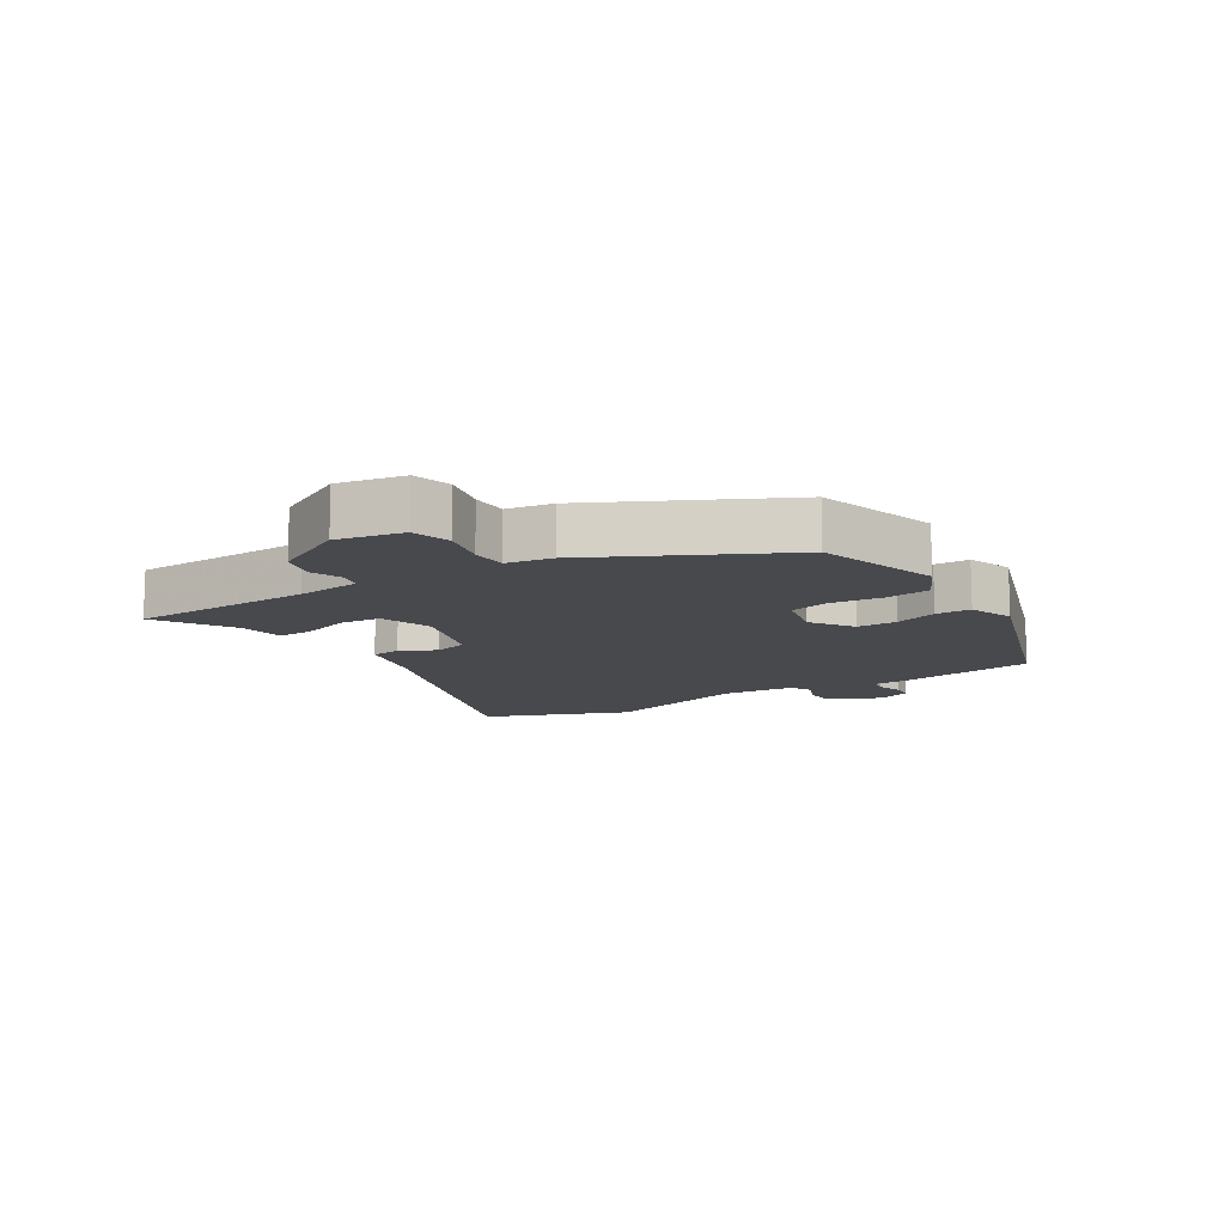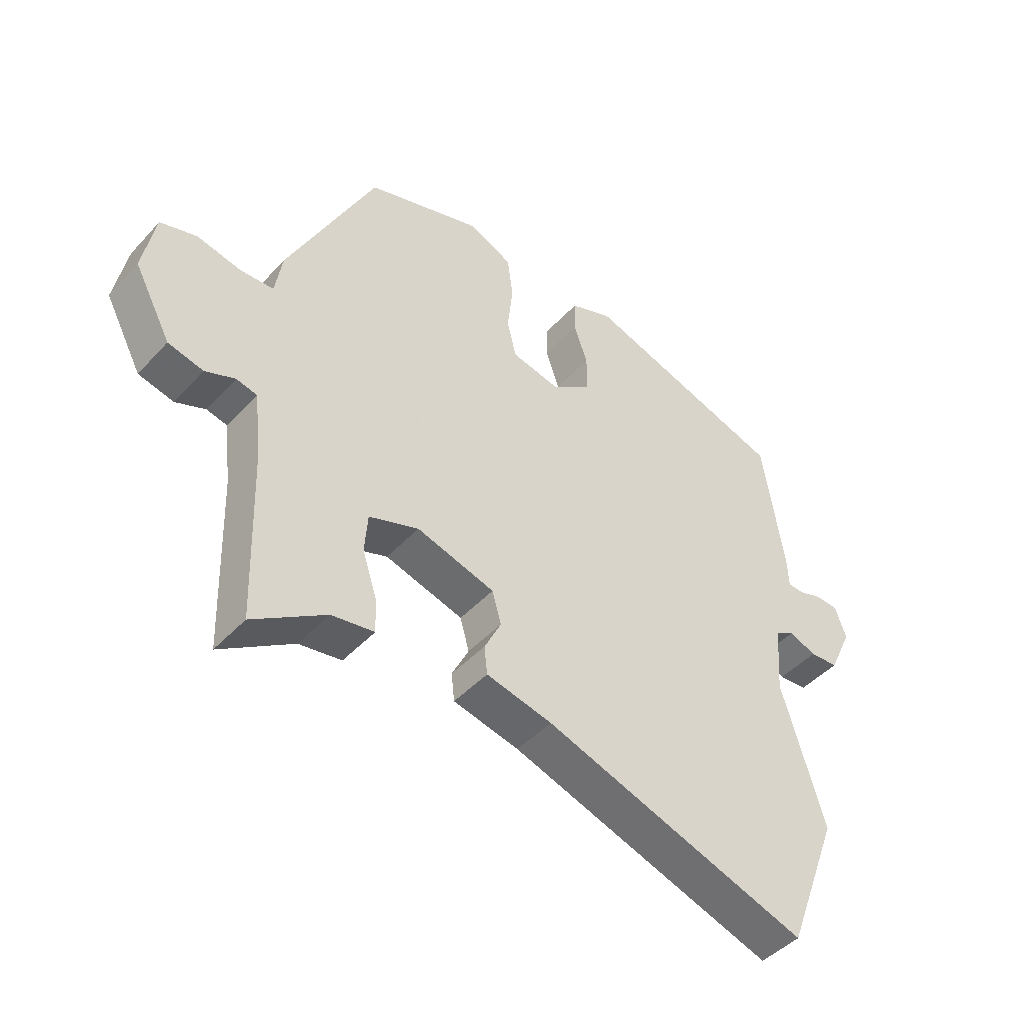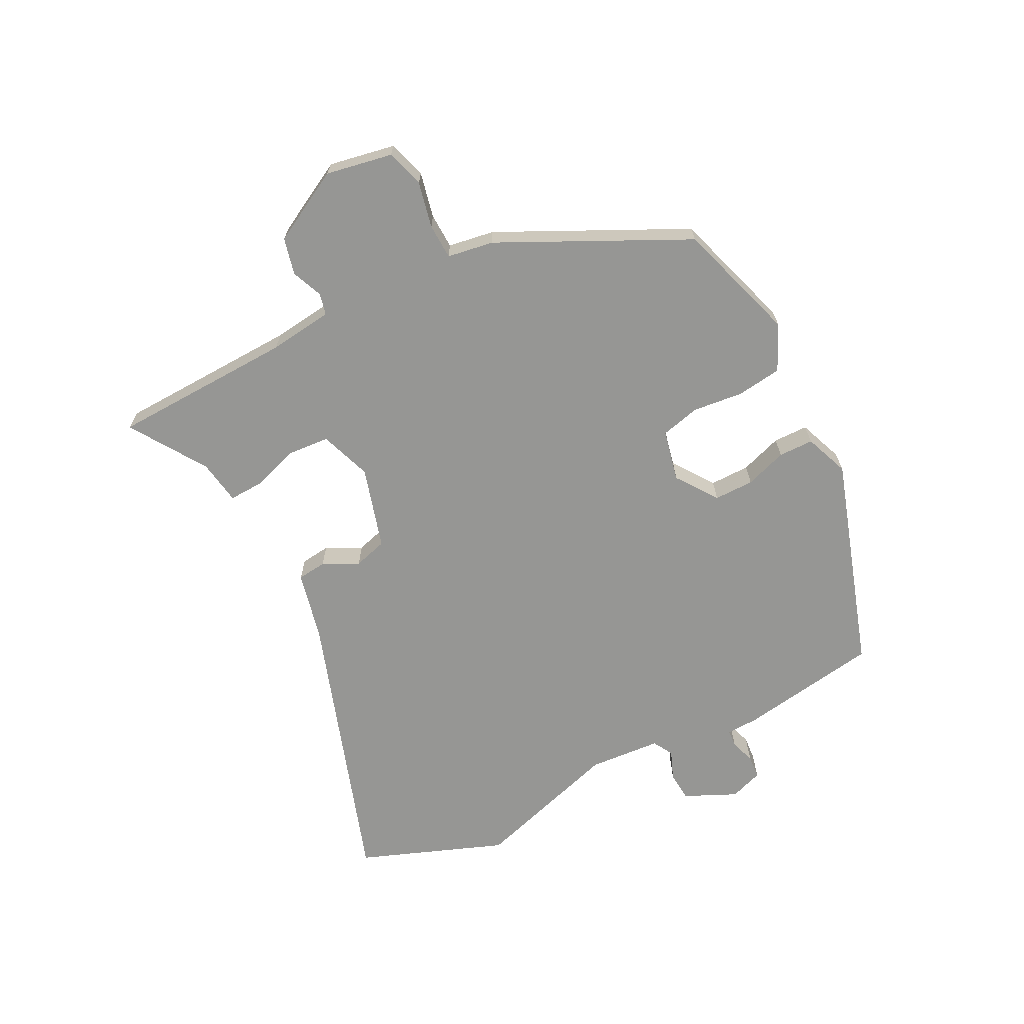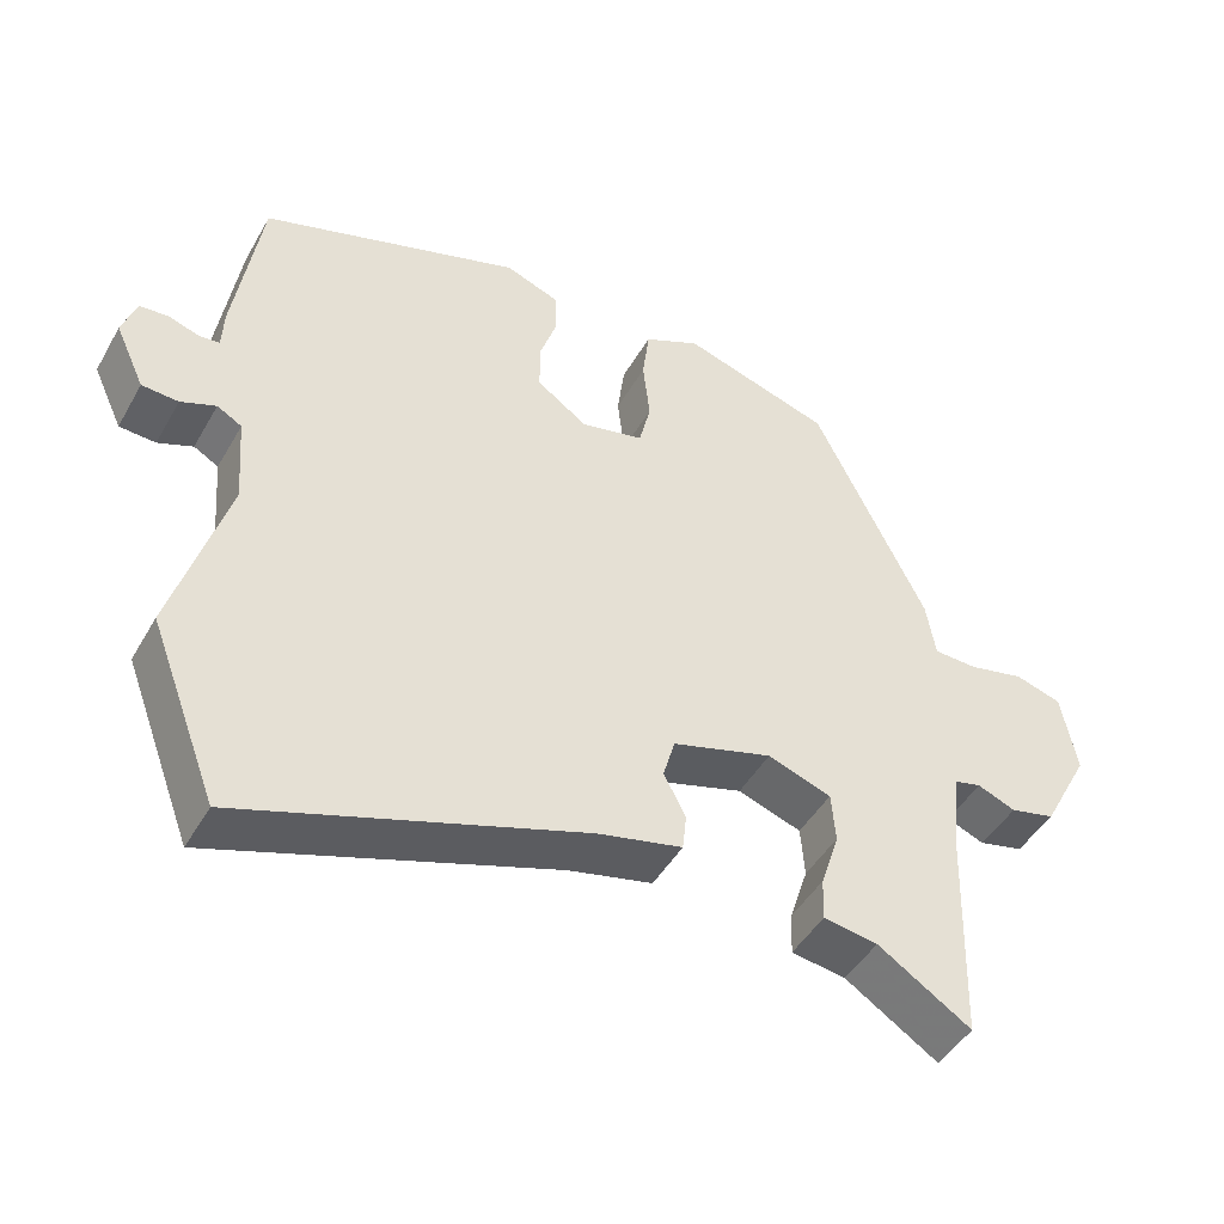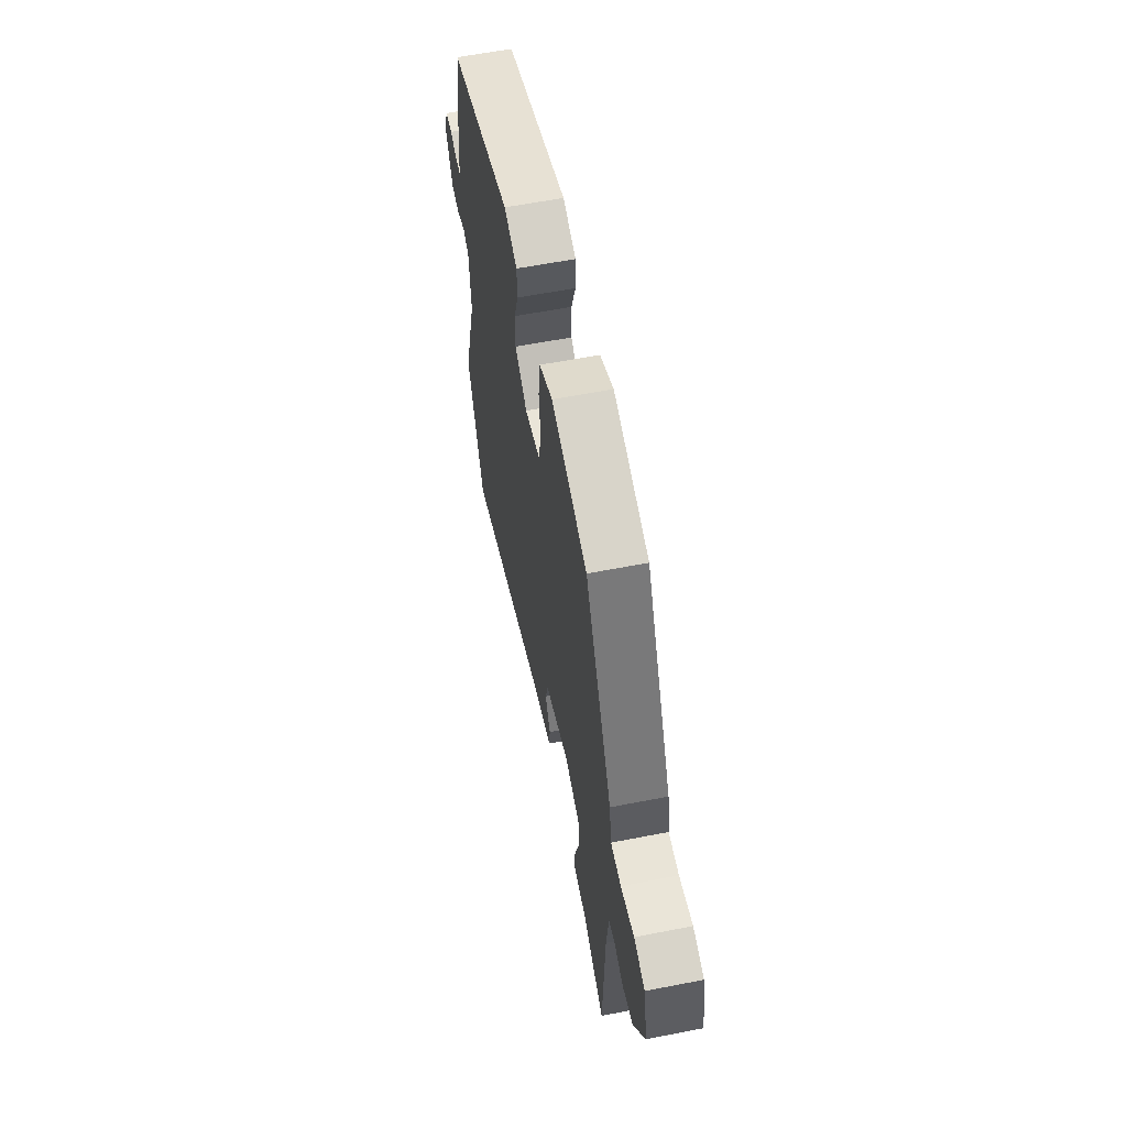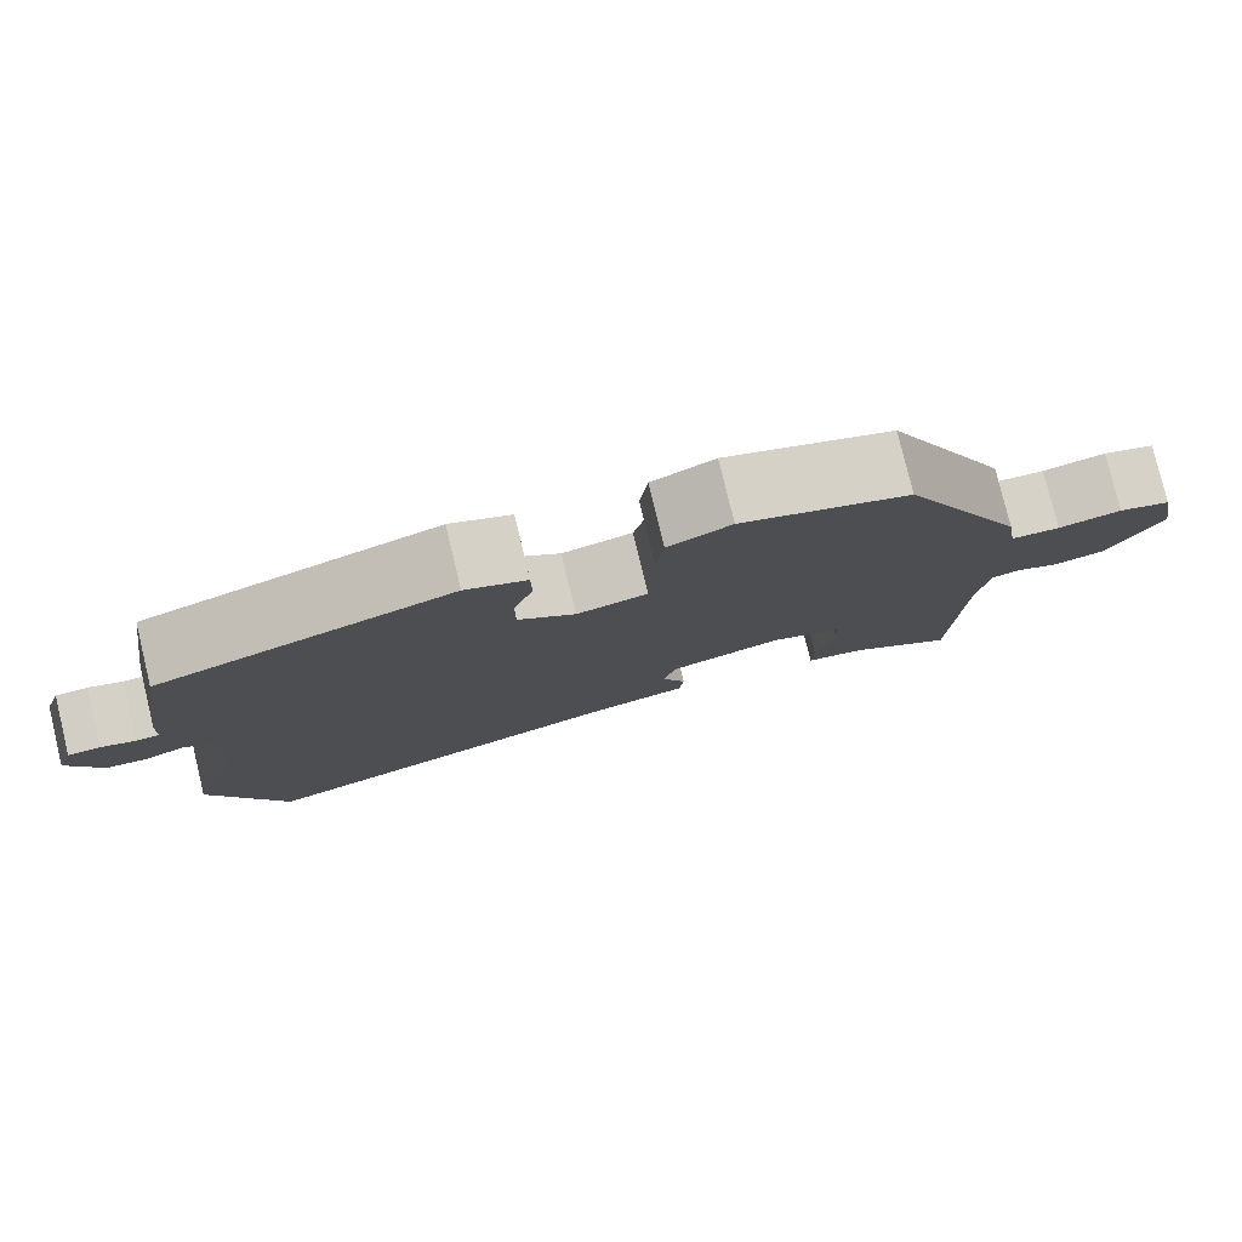
<metadata>
{"format":"obj","ext":"obj","renderer":"f3d","projection":"perspective","resolution":1024,"background":"white","views":[{"elev":-12.2,"azim":-58.4,"up":"+Y"},{"elev":-45.2,"azim":-39.4,"up":"+Z"},{"elev":-67.7,"azim":-62.8,"up":"+Y"},{"elev":-46.0,"azim":151.7,"up":"+Z"},{"elev":59.3,"azim":-101.4,"up":"+Z"},{"elev":78.9,"azim":166.4,"up":"+Z"}]}
</metadata>
<code>
v 0.494 0.07 0.379
v 0.528 0.07 0.157
v 0.53 0.07 0.106
v 0.557 0.07 0.104
v 0.596 0.07 0.117
v 0.633 0.07 0.114
v 0.651 0.07 0.062
v 0.613 0.07 -0.02
v 0.566 0.07 -0.023
v 0.521 0.07 -0.005
v 0.489 0.07 -0.023
v 0.48 0.07 -0.137
v 0.55 0.07 -0.37
v 0.462 0.07 -0.6
v 0.023 0.07 -0.452
v -0.086 0.07 -0.427
v -0.091 0.07 -0.381
v -0.063 0.07 -0.325
v -0.078 0.07 -0.272
v -0.207 0.07 -0.234
v -0.289 0.07 -0.263
v -0.294 0.07 -0.328
v -0.27 0.07 -0.402
v -0.268 0.07 -0.457
v -0.338 0.07 -0.468
v -0.458 0.07 -0.546
v -0.467 0.07 -0.258
v -0.479 0.07 -0.157
v -0.513 0.07 -0.149
v -0.562 0.07 -0.169
v -0.62 0.07 -0.155
v -0.681 0.07 -0.041
v -0.661 0.07 0.064
v -0.601 0.07 0.082
v -0.529 0.07 0.066
v -0.473 0.07 0.068
v -0.461 0.07 0.141
v -0.316 0.07 0.435
v -0.124 0.07 0.496
v -0.052 0.07 0.462
v -0.043 0.07 0.391
v -0.052 0.07 0.311
v -0.037 0.07 0.249
v 0.044 0.07 0.231
v 0.109 0.07 0.277
v 0.109 0.07 0.34
v 0.087 0.07 0.406
v 0.088 0.07 0.461
v 0.158 0.07 0.488
v 0.494 0 0.379
v 0.528 0 0.157
v 0.53 0 0.106
v 0.557 0 0.104
v 0.596 0 0.117
v 0.633 0 0.114
v 0.651 0 0.062
v 0.613 0 -0.02
v 0.566 0 -0.023
v 0.521 0 -0.005
v 0.489 0 -0.023
v 0.48 0 -0.137
v 0.55 0 -0.37
v 0.462 0 -0.6
v 0.023 0 -0.452
v -0.086 0 -0.427
v -0.091 0 -0.381
v -0.063 0 -0.325
v -0.078 0 -0.272
v -0.207 0 -0.234
v -0.289 0 -0.263
v -0.294 0 -0.328
v -0.27 0 -0.402
v -0.268 0 -0.457
v -0.338 0 -0.468
v -0.458 0 -0.546
v -0.467 0 -0.258
v -0.479 0 -0.157
v -0.513 0 -0.149
v -0.562 0 -0.169
v -0.62 0 -0.155
v -0.681 0 -0.041
v -0.661 0 0.064
v -0.601 0 0.082
v -0.529 0 0.066
v -0.473 0 0.068
v -0.461 0 0.141
v -0.316 0 0.435
v -0.124 0 0.496
v -0.052 0 0.462
v -0.043 0 0.391
v -0.052 0 0.311
v -0.037 0 0.249
v 0.044 0 0.231
v 0.109 0 0.277
v 0.109 0 0.34
v 0.087 0 0.406
v 0.088 0 0.461
v 0.158 0 0.488
f 46 47 48 49
f 45 46 49 1
f 44 45 1 2
f 39 40 41 42
f 39 42 43
f 36 37 38 39
f 36 39 43
f 32 33 34 35
f 32 35 36
f 29 30 31 32
f 28 29 32 36
f 27 28 36 43
f 25 26 27
f 22 23 24 25
f 21 22 25 27
f 20 21 27 43
f 15 16 17 18
f 15 18 19
f 12 13 14 15
f 11 12 15 19
f 10 11 19 20
f 8 9 10
f 7 8 10
f 4 5 6 7
f 3 4 7 10
f 44 2 3 10
f 10 20 43 44
f 98 97 96 95
f 50 98 95 94
f 51 50 94 93
f 91 90 89 88
f 92 91 88
f 88 87 86 85
f 92 88 85
f 84 83 82 81
f 85 84 81
f 81 80 79 78
f 85 81 78 77
f 92 85 77 76
f 76 75 74
f 74 73 72 71
f 76 74 71 70
f 92 76 70 69
f 67 66 65 64
f 68 67 64
f 64 63 62 61
f 68 64 61 60
f 69 68 60 59
f 59 58 57
f 59 57 56
f 56 55 54 53
f 59 56 53 52
f 59 52 51 93
f 93 92 69 59
f 1 50 51 2
f 2 51 52 3
f 3 52 53 4
f 4 53 54 5
f 5 54 55 6
f 6 55 56 7
f 7 56 57 8
f 8 57 58 9
f 9 58 59 10
f 10 59 60 11
f 11 60 61 12
f 12 61 62 13
f 13 62 63 14
f 14 63 64 15
f 15 64 65 16
f 16 65 66 17
f 17 66 67 18
f 18 67 68 19
f 19 68 69 20
f 20 69 70 21
f 21 70 71 22
f 22 71 72 23
f 23 72 73 24
f 24 73 74 25
f 25 74 75 26
f 26 75 76 27
f 27 76 77 28
f 28 77 78 29
f 29 78 79 30
f 30 79 80 31
f 31 80 81 32
f 32 81 82 33
f 33 82 83 34
f 34 83 84 35
f 35 84 85 36
f 36 85 86 37
f 37 86 87 38
f 38 87 88 39
f 39 88 89 40
f 40 89 90 41
f 41 90 91 42
f 42 91 92 43
f 43 92 93 44
f 44 93 94 45
f 45 94 95 46
f 46 95 96 47
f 47 96 97 48
f 48 97 98 49
f 49 98 50 1

</code>
